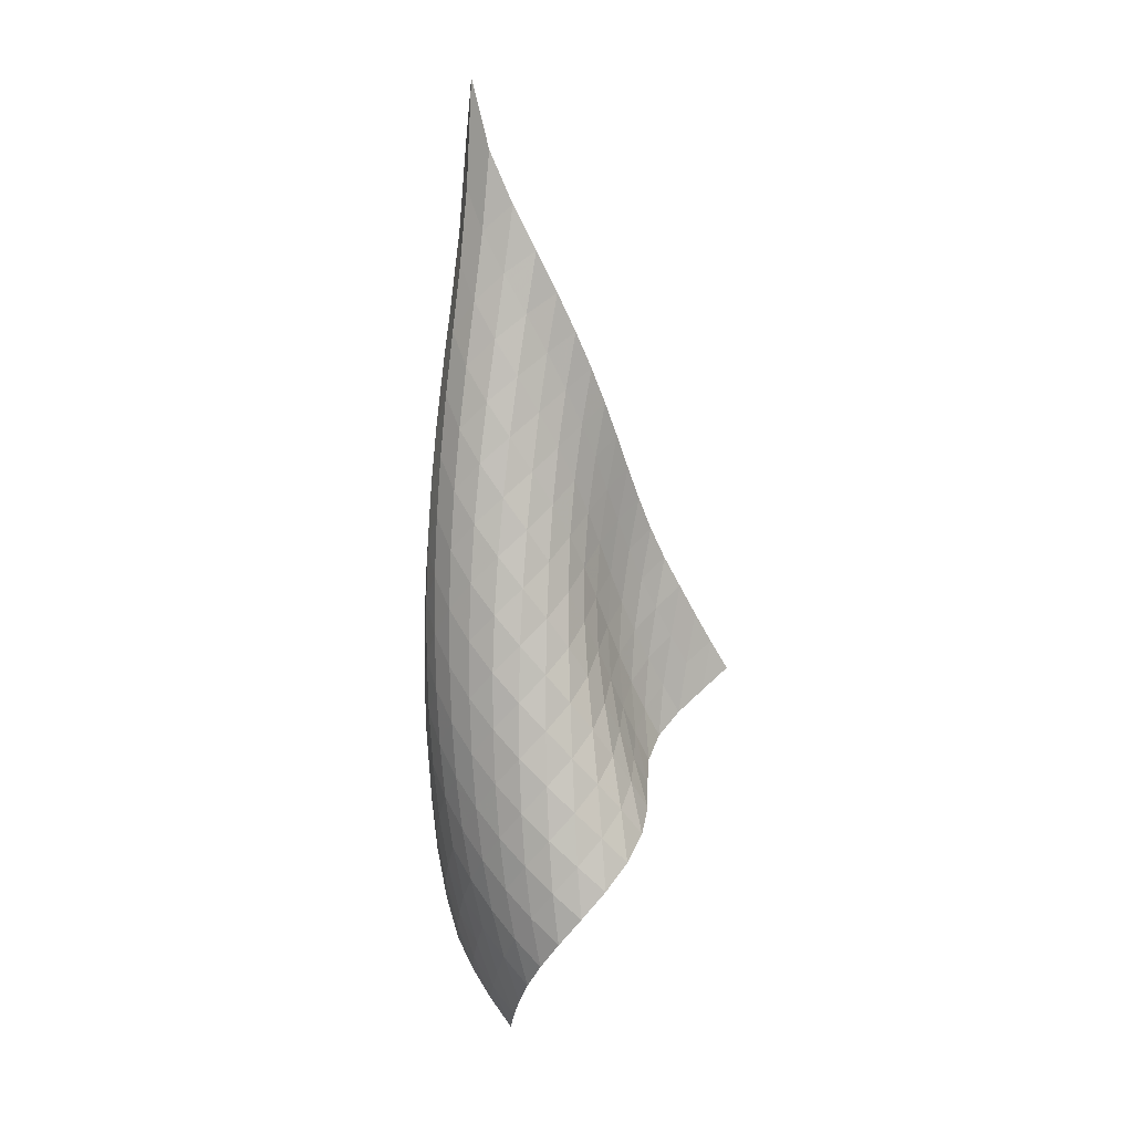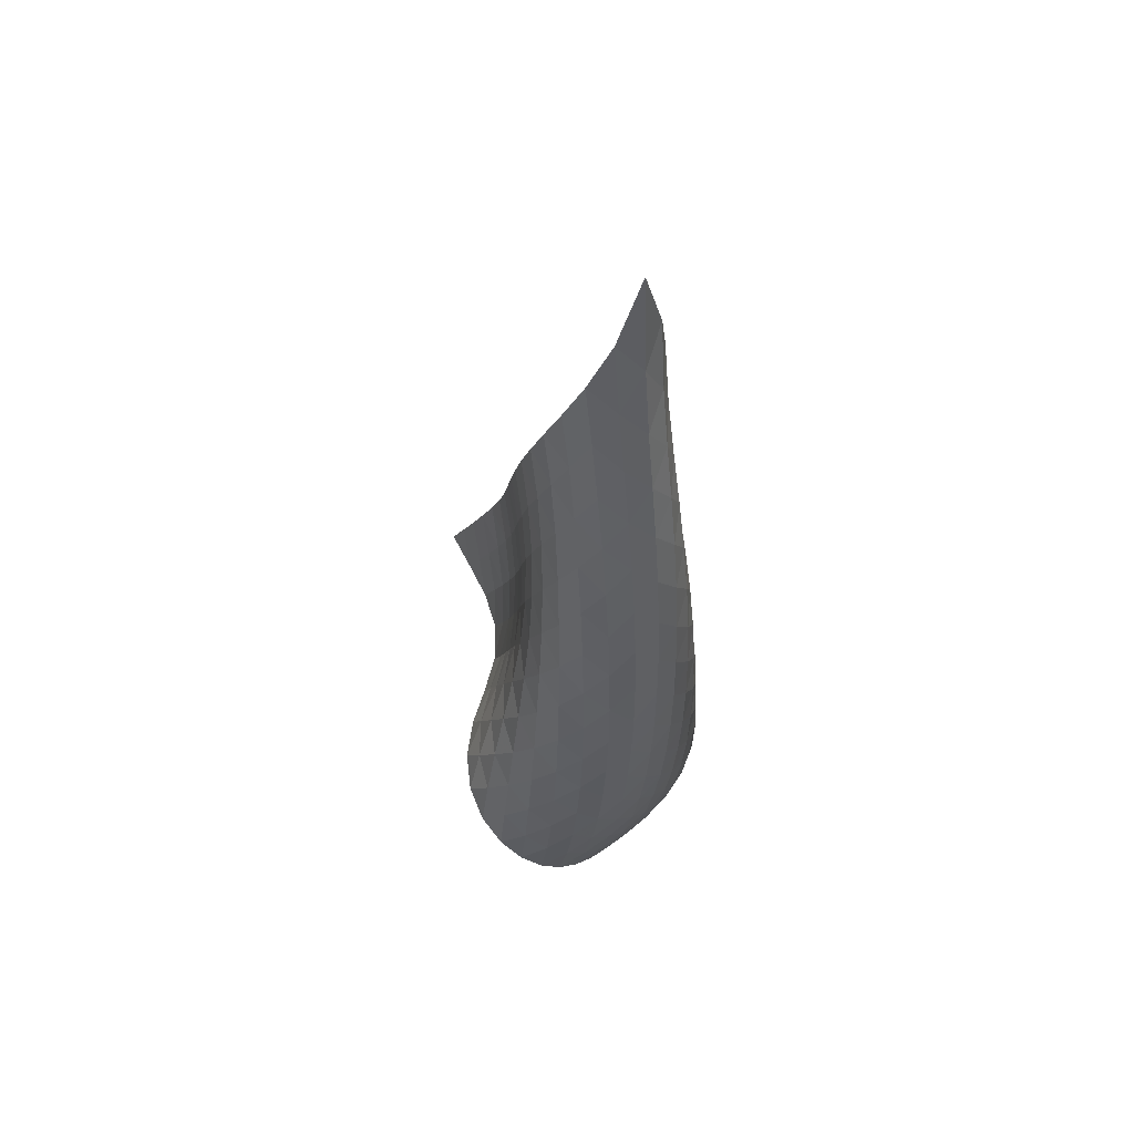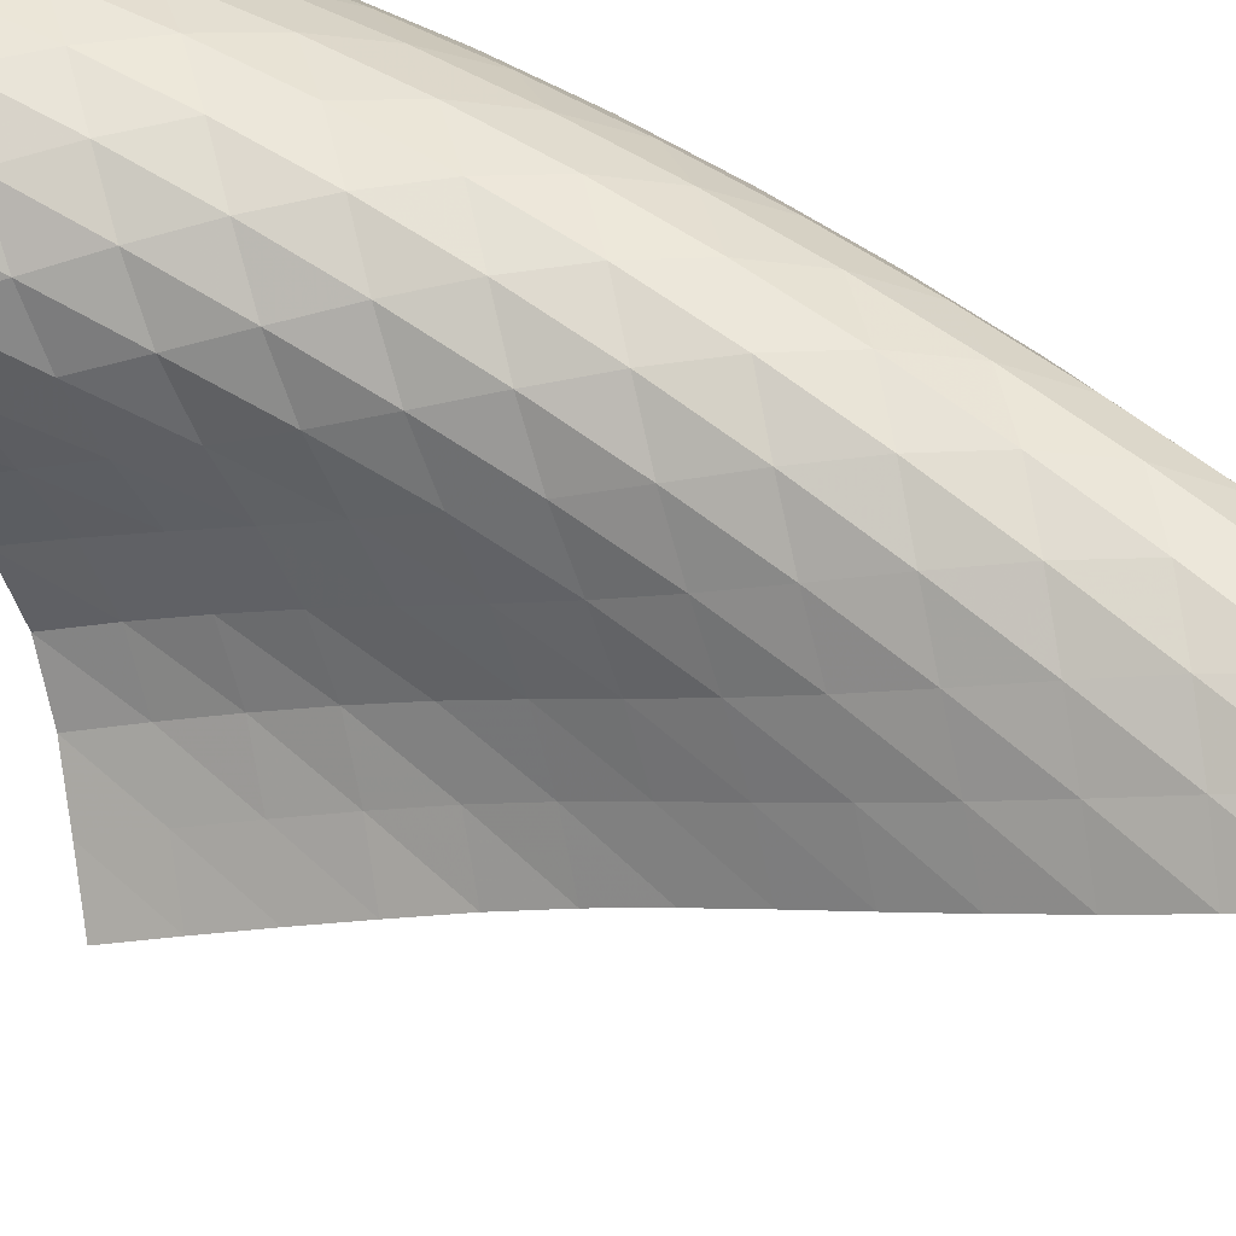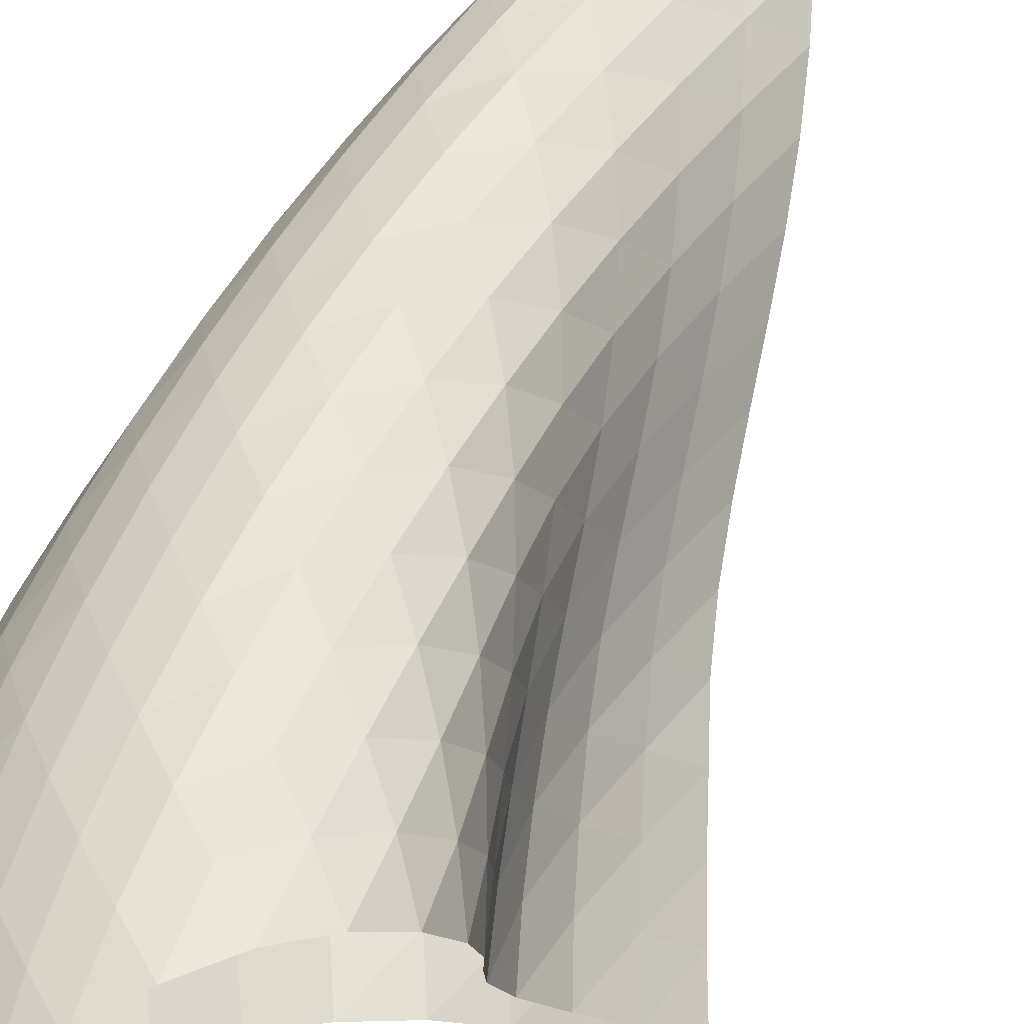
<metadata>
{"format":"obj","ext":"obj","renderer":"f3d","projection":"perspective","resolution":1024,"background":"white","views":[{"elev":9.7,"azim":15.5,"up":"+Y"},{"elev":51.8,"azim":-82.1,"up":"+Y"},{"elev":54.2,"azim":123.7,"up":"+Z"},{"elev":49.5,"azim":25.0,"up":"+Z"}]}
</metadata>
<code>
v -6.495 -0.09867 6.495
v -1.752 -13.28 2.24
v -2.24 -13.28 1.752
v -5.918 -21.1 5.918
v -2.537 -12.6 2.081
v -2.85 -11.92 2.388
v -3.171 -11.23 2.682
v -3.479 -10.53 2.981
v -3.827 -9.822 3.222
v -4.207 -9.104 3.408
v -4.605 -8.377 3.565
v -5.009 -7.642 3.715
v -5.41 -6.893 3.881
v -5.796 -6.128 4.083
v -6.153 -5.339 4.336
v -6.466 -4.517 4.65
v -6.71 -3.647 5.037
v -6.843 -2.696 5.5
v -6.798 -1.585 6.019
v -6.019 -1.585 6.798
v -5.5 -2.696 6.843
v -5.037 -3.647 6.71
v -4.65 -4.517 6.466
v -4.336 -5.339 6.153
v -4.083 -6.128 5.796
v -3.881 -6.893 5.41
v -3.715 -7.642 5.009
v -3.565 -8.377 4.605
v -3.408 -9.104 4.207
v -3.222 -9.822 3.827
v -2.981 -10.53 3.479
v -2.682 -11.23 3.171
v -2.388 -11.92 2.85
v -2.081 -12.6 2.537
v -2.215 -13.72 2.741
v -2.665 -14.16 3.243
v -2.991 -14.59 3.827
v -3.07 -14.99 4.508
v -2.933 -15.34 5.215
v -2.758 -15.68 5.926
v -2.717 -16.06 6.631
v -2.886 -16.52 7.26
v -3.241 -17.05 7.724
v -3.708 -17.63 7.97
v -4.205 -18.24 7.985
v -4.666 -18.85 7.793
v -5.06 -19.44 7.445
v -5.389 -20.01 6.993
v -5.669 -20.56 6.476
v -6.476 -20.56 5.669
v -6.993 -20.01 5.389
v -7.445 -19.44 5.06
v -7.793 -18.85 4.666
v -7.985 -18.24 4.205
v -7.97 -17.63 3.708
v -7.724 -17.05 3.241
v -7.26 -16.52 2.886
v -6.631 -16.06 2.717
v -5.926 -15.68 2.758
v -5.215 -15.34 2.933
v -4.508 -14.99 3.07
v -3.827 -14.59 2.991
v -3.243 -14.16 2.665
v -2.741 -13.72 2.215
v -6.586 -2.363 6.586
v -6.902 -3.251 6.147
v -6.976 -4.118 5.659
v -6.875 -4.954 5.206
v -6.658 -5.762 4.815
v -6.361 -6.545 4.493
v -6.011 -7.309 4.237
v -5.628 -8.058 4.037
v -5.228 -8.794 3.877
v -4.823 -9.521 3.73
v -4.426 -10.24 3.572
v -4.049 -10.95 3.373
v -3.703 -11.66 3.116
v -3.372 -12.35 2.832
v -3.047 -13.04 2.535
v -6.147 -3.251 6.902
v -6.705 -3.938 6.705
v -7.046 -4.69 6.29
v -7.154 -5.462 5.806
v -7.084 -6.233 5.34
v -6.887 -6.996 4.931
v -6.6 -7.747 4.594
v -6.252 -8.488 4.332
v -5.868 -9.22 4.133
v -5.468 -9.945 3.976
v -5.064 -10.66 3.834
v -4.667 -11.38 3.674
v -4.287 -12.09 3.472
v -3.923 -12.79 3.233
v -3.572 -13.48 2.967
v -5.659 -4.118 6.976
v -6.29 -4.69 7.046
v -6.84 -5.342 6.84
v -7.194 -6.042 6.428
v -7.336 -6.763 5.937
v -7.302 -7.49 5.449
v -7.131 -8.216 5.01
v -6.857 -8.939 4.644
v -6.515 -9.658 4.359
v -6.134 -10.37 4.144
v -5.738 -11.09 3.977
v -5.339 -11.8 3.826
v -4.947 -12.51 3.662
v -4.563 -13.21 3.471
v -4.188 -13.91 3.25
v -5.206 -4.954 6.875
v -5.806 -5.462 7.154
v -6.428 -6.042 7.194
v -6.963 -6.679 6.963
v -7.324 -7.352 6.548
v -7.497 -8.04 6.049
v -7.504 -8.733 5.538
v -7.368 -9.426 5.061
v -7.12 -10.12 4.651
v -6.793 -10.81 4.32
v -6.422 -11.51 4.063
v -6.035 -12.21 3.856
v -5.646 -12.91 3.671
v -5.262 -13.61 3.488
v -4.883 -14.3 3.291
v -4.815 -5.762 6.658
v -5.34 -6.233 7.084
v -5.937 -6.763 7.336
v -6.548 -7.352 7.324
v -7.064 -7.984 7.064
v -7.427 -8.638 6.641
v -7.628 -9.302 6.136
v -7.675 -9.966 5.606
v -7.582 -10.63 5.092
v -7.371 -11.29 4.629
v -7.073 -11.96 4.233
v -6.723 -12.62 3.906
v -6.35 -13.3 3.63
v -5.97 -13.98 3.386
v -5.592 -14.66 3.157
v -4.493 -6.545 6.361
v -4.931 -6.996 6.887
v -5.449 -7.49 7.302
v -6.049 -8.04 7.497
v -6.641 -8.638 7.427
v -7.137 -9.267 7.137
v -7.499 -9.909 6.706
v -7.72 -10.55 6.196
v -7.804 -11.19 5.65
v -7.757 -11.83 5.105
v -7.593 -12.46 4.59
v -7.338 -13.09 4.126
v -7.022 -13.73 3.717
v -6.67 -14.37 3.358
v -6.302 -15.02 3.04
v -4.237 -7.309 6.011
v -4.594 -7.747 6.6
v -5.01 -8.216 7.131
v -5.538 -8.733 7.504
v -6.136 -9.302 7.628
v -6.706 -9.909 7.499
v -7.181 -10.53 7.181
v -7.538 -11.17 6.741
v -7.774 -11.79 6.225
v -7.888 -12.41 5.668
v -7.883 -13.03 5.099
v -7.771 -13.63 4.543
v -7.569 -14.23 4.017
v -7.299 -14.83 3.534
v -6.982 -15.44 3.097
v -4.037 -8.058 5.628
v -4.332 -8.488 6.252
v -4.644 -8.939 6.857
v -5.061 -9.426 7.368
v -5.606 -9.966 7.675
v -6.196 -10.55 7.72
v -6.741 -11.17 7.538
v -7.195 -11.79 7.195
v -7.545 -12.41 6.744
v -7.789 -13.02 6.222
v -7.927 -13.63 5.657
v -7.961 -14.22 5.071
v -7.901 -14.79 4.484
v -7.757 -15.37 3.913
v -7.542 -15.94 3.373
v -3.877 -8.794 5.228
v -4.133 -9.22 5.868
v -4.359 -9.658 6.515
v -4.651 -10.12 7.12
v -5.092 -10.63 7.582
v -5.65 -11.19 7.804
v -6.225 -11.79 7.774
v -6.744 -12.41 7.545
v -7.178 -13.03 7.178
v -7.519 -13.64 6.715
v -7.768 -14.24 6.187
v -7.926 -14.83 5.615
v -7.998 -15.4 5.018
v -7.989 -15.95 4.411
v -7.9 -16.5 3.811
v -3.73 -9.521 4.823
v -3.976 -9.945 5.468
v -4.144 -10.37 6.134
v -4.32 -10.81 6.793
v -4.629 -11.29 7.371
v -5.105 -11.83 7.757
v -5.668 -12.41 7.888
v -6.222 -13.02 7.789
v -6.715 -13.64 7.519
v -7.129 -14.25 7.129
v -7.459 -14.85 6.653
v -7.711 -15.44 6.117
v -7.888 -16.01 5.541
v -7.994 -16.57 4.939
v -8.027 -17.1 4.322
v -3.572 -10.24 4.426
v -3.834 -10.66 5.064
v -3.977 -11.09 5.738
v -4.063 -11.51 6.422
v -4.233 -11.96 7.073
v -4.59 -12.46 7.593
v -5.099 -13.03 7.883
v -5.657 -13.63 7.927
v -6.187 -14.24 7.768
v -6.653 -14.85 7.459
v -7.044 -15.46 7.044
v -7.362 -16.05 6.554
v -7.613 -16.63 6.011
v -7.804 -17.18 5.433
v -7.933 -17.72 4.828
v -3.373 -10.95 4.049
v -3.674 -11.38 4.667
v -3.826 -11.8 5.339
v -3.856 -12.21 6.035
v -3.906 -12.62 6.723
v -4.126 -13.09 7.338
v -4.543 -13.63 7.771
v -5.071 -14.22 7.961
v -5.615 -14.83 7.926
v -6.117 -15.44 7.711
v -6.554 -16.05 7.362
v -6.919 -16.65 6.919
v -7.22 -17.23 6.412
v -7.465 -17.79 5.861
v -7.659 -18.33 5.278
v -3.116 -11.66 3.703
v -3.472 -12.09 4.287
v -3.662 -12.51 4.947
v -3.671 -12.91 5.646
v -3.63 -13.3 6.35
v -3.717 -13.73 7.022
v -4.017 -14.23 7.569
v -4.484 -14.79 7.901
v -5.018 -15.4 7.998
v -5.541 -16.01 7.888
v -6.011 -16.63 7.613
v -6.412 -17.23 7.22
v -6.745 -17.81 6.745
v -7.023 -18.37 6.218
v -7.256 -18.92 5.655
v -2.832 -12.35 3.372
v -3.233 -12.79 3.923
v -3.471 -13.21 4.563
v -3.488 -13.61 5.262
v -3.386 -13.98 5.97
v -3.358 -14.37 6.67
v -3.534 -14.83 7.299
v -3.913 -15.37 7.757
v -4.411 -15.95 7.989
v -4.939 -16.57 7.994
v -5.433 -17.18 7.804
v -5.861 -17.79 7.465
v -6.218 -18.37 7.023
v -6.516 -18.94 6.516
v -6.771 -19.48 5.968
v -2.535 -13.04 3.047
v -2.967 -13.48 3.572
v -3.25 -13.91 4.188
v -3.291 -14.3 4.883
v -3.157 -14.66 5.592
v -3.04 -15.02 6.302
v -3.097 -15.44 6.982
v -3.373 -15.94 7.542
v -3.811 -16.5 7.9
v -4.322 -17.1 8.027
v -4.828 -17.72 7.933
v -5.278 -18.33 7.659
v -5.655 -18.92 7.256
v -5.968 -19.48 6.771
v -6.236 -20.03 6.236
f 289 49 4
f 289 4 50
f 5 79 64
f 5 64 3
f 79 94 63
f 79 63 64
f 94 109 62
f 94 62 63
f 109 124 61
f 109 61 62
f 124 139 60
f 124 60 61
f 139 154 59
f 139 59 60
f 154 169 58
f 154 58 59
f 169 184 57
f 169 57 58
f 184 199 56
f 184 56 57
f 199 214 55
f 199 55 56
f 214 229 54
f 214 54 55
f 229 244 53
f 229 53 54
f 244 259 52
f 244 52 53
f 259 274 51
f 259 51 52
f 274 289 50
f 274 50 51
f 1 20 65
f 1 65 19
f 19 65 66
f 19 66 18
f 18 66 67
f 18 67 17
f 17 67 68
f 17 68 16
f 16 68 69
f 16 69 15
f 15 69 70
f 15 70 14
f 14 70 71
f 14 71 13
f 13 71 72
f 13 72 12
f 12 72 73
f 12 73 11
f 11 73 74
f 11 74 10
f 10 74 75
f 10 75 9
f 9 75 76
f 9 76 8
f 8 76 77
f 8 77 7
f 7 77 78
f 7 78 6
f 6 78 79
f 6 79 5
f 20 21 80
f 20 80 65
f 65 80 81
f 65 81 66
f 66 81 82
f 66 82 67
f 67 82 83
f 67 83 68
f 68 83 84
f 68 84 69
f 69 84 85
f 69 85 70
f 70 85 86
f 70 86 71
f 71 86 87
f 71 87 72
f 72 87 88
f 72 88 73
f 73 88 89
f 73 89 74
f 74 89 90
f 74 90 75
f 75 90 91
f 75 91 76
f 76 91 92
f 76 92 77
f 77 92 93
f 77 93 78
f 78 93 94
f 78 94 79
f 21 22 95
f 21 95 80
f 80 95 96
f 80 96 81
f 81 96 97
f 81 97 82
f 82 97 98
f 82 98 83
f 83 98 99
f 83 99 84
f 84 99 100
f 84 100 85
f 85 100 101
f 85 101 86
f 86 101 102
f 86 102 87
f 87 102 103
f 87 103 88
f 88 103 104
f 88 104 89
f 89 104 105
f 89 105 90
f 90 105 106
f 90 106 91
f 91 106 107
f 91 107 92
f 92 107 108
f 92 108 93
f 93 108 109
f 93 109 94
f 22 23 110
f 22 110 95
f 95 110 111
f 95 111 96
f 96 111 112
f 96 112 97
f 97 112 113
f 97 113 98
f 98 113 114
f 98 114 99
f 99 114 115
f 99 115 100
f 100 115 116
f 100 116 101
f 101 116 117
f 101 117 102
f 102 117 118
f 102 118 103
f 103 118 119
f 103 119 104
f 104 119 120
f 104 120 105
f 105 120 121
f 105 121 106
f 106 121 122
f 106 122 107
f 107 122 123
f 107 123 108
f 108 123 124
f 108 124 109
f 23 24 125
f 23 125 110
f 110 125 126
f 110 126 111
f 111 126 127
f 111 127 112
f 112 127 128
f 112 128 113
f 113 128 129
f 113 129 114
f 114 129 130
f 114 130 115
f 115 130 131
f 115 131 116
f 116 131 132
f 116 132 117
f 117 132 133
f 117 133 118
f 118 133 134
f 118 134 119
f 119 134 135
f 119 135 120
f 120 135 136
f 120 136 121
f 121 136 137
f 121 137 122
f 122 137 138
f 122 138 123
f 123 138 139
f 123 139 124
f 24 25 140
f 24 140 125
f 125 140 141
f 125 141 126
f 126 141 142
f 126 142 127
f 127 142 143
f 127 143 128
f 128 143 144
f 128 144 129
f 129 144 145
f 129 145 130
f 130 145 146
f 130 146 131
f 131 146 147
f 131 147 132
f 132 147 148
f 132 148 133
f 133 148 149
f 133 149 134
f 134 149 150
f 134 150 135
f 135 150 151
f 135 151 136
f 136 151 152
f 136 152 137
f 137 152 153
f 137 153 138
f 138 153 154
f 138 154 139
f 25 26 155
f 25 155 140
f 140 155 156
f 140 156 141
f 141 156 157
f 141 157 142
f 142 157 158
f 142 158 143
f 143 158 159
f 143 159 144
f 144 159 160
f 144 160 145
f 145 160 161
f 145 161 146
f 146 161 162
f 146 162 147
f 147 162 163
f 147 163 148
f 148 163 164
f 148 164 149
f 149 164 165
f 149 165 150
f 150 165 166
f 150 166 151
f 151 166 167
f 151 167 152
f 152 167 168
f 152 168 153
f 153 168 169
f 153 169 154
f 26 27 170
f 26 170 155
f 155 170 171
f 155 171 156
f 156 171 172
f 156 172 157
f 157 172 173
f 157 173 158
f 158 173 174
f 158 174 159
f 159 174 175
f 159 175 160
f 160 175 176
f 160 176 161
f 161 176 177
f 161 177 162
f 162 177 178
f 162 178 163
f 163 178 179
f 163 179 164
f 164 179 180
f 164 180 165
f 165 180 181
f 165 181 166
f 166 181 182
f 166 182 167
f 167 182 183
f 167 183 168
f 168 183 184
f 168 184 169
f 27 28 185
f 27 185 170
f 170 185 186
f 170 186 171
f 171 186 187
f 171 187 172
f 172 187 188
f 172 188 173
f 173 188 189
f 173 189 174
f 174 189 190
f 174 190 175
f 175 190 191
f 175 191 176
f 176 191 192
f 176 192 177
f 177 192 193
f 177 193 178
f 178 193 194
f 178 194 179
f 179 194 195
f 179 195 180
f 180 195 196
f 180 196 181
f 181 196 197
f 181 197 182
f 182 197 198
f 182 198 183
f 183 198 199
f 183 199 184
f 28 29 200
f 28 200 185
f 185 200 201
f 185 201 186
f 186 201 202
f 186 202 187
f 187 202 203
f 187 203 188
f 188 203 204
f 188 204 189
f 189 204 205
f 189 205 190
f 190 205 206
f 190 206 191
f 191 206 207
f 191 207 192
f 192 207 208
f 192 208 193
f 193 208 209
f 193 209 194
f 194 209 210
f 194 210 195
f 195 210 211
f 195 211 196
f 196 211 212
f 196 212 197
f 197 212 213
f 197 213 198
f 198 213 214
f 198 214 199
f 29 30 215
f 29 215 200
f 200 215 216
f 200 216 201
f 201 216 217
f 201 217 202
f 202 217 218
f 202 218 203
f 203 218 219
f 203 219 204
f 204 219 220
f 204 220 205
f 205 220 221
f 205 221 206
f 206 221 222
f 206 222 207
f 207 222 223
f 207 223 208
f 208 223 224
f 208 224 209
f 209 224 225
f 209 225 210
f 210 225 226
f 210 226 211
f 211 226 227
f 211 227 212
f 212 227 228
f 212 228 213
f 213 228 229
f 213 229 214
f 30 31 230
f 30 230 215
f 215 230 231
f 215 231 216
f 216 231 232
f 216 232 217
f 217 232 233
f 217 233 218
f 218 233 234
f 218 234 219
f 219 234 235
f 219 235 220
f 220 235 236
f 220 236 221
f 221 236 237
f 221 237 222
f 222 237 238
f 222 238 223
f 223 238 239
f 223 239 224
f 224 239 240
f 224 240 225
f 225 240 241
f 225 241 226
f 226 241 242
f 226 242 227
f 227 242 243
f 227 243 228
f 228 243 244
f 228 244 229
f 31 32 245
f 31 245 230
f 230 245 246
f 230 246 231
f 231 246 247
f 231 247 232
f 232 247 248
f 232 248 233
f 233 248 249
f 233 249 234
f 234 249 250
f 234 250 235
f 235 250 251
f 235 251 236
f 236 251 252
f 236 252 237
f 237 252 253
f 237 253 238
f 238 253 254
f 238 254 239
f 239 254 255
f 239 255 240
f 240 255 256
f 240 256 241
f 241 256 257
f 241 257 242
f 242 257 258
f 242 258 243
f 243 258 259
f 243 259 244
f 32 33 260
f 32 260 245
f 245 260 261
f 245 261 246
f 246 261 262
f 246 262 247
f 247 262 263
f 247 263 248
f 248 263 264
f 248 264 249
f 249 264 265
f 249 265 250
f 250 265 266
f 250 266 251
f 251 266 267
f 251 267 252
f 252 267 268
f 252 268 253
f 253 268 269
f 253 269 254
f 254 269 270
f 254 270 255
f 255 270 271
f 255 271 256
f 256 271 272
f 256 272 257
f 257 272 273
f 257 273 258
f 258 273 274
f 258 274 259
f 33 34 275
f 33 275 260
f 260 275 276
f 260 276 261
f 261 276 277
f 261 277 262
f 262 277 278
f 262 278 263
f 263 278 279
f 263 279 264
f 264 279 280
f 264 280 265
f 265 280 281
f 265 281 266
f 266 281 282
f 266 282 267
f 267 282 283
f 267 283 268
f 268 283 284
f 268 284 269
f 269 284 285
f 269 285 270
f 270 285 286
f 270 286 271
f 271 286 287
f 271 287 272
f 272 287 288
f 272 288 273
f 273 288 289
f 273 289 274
f 34 2 35
f 34 35 275
f 275 35 36
f 275 36 276
f 276 36 37
f 276 37 277
f 277 37 38
f 277 38 278
f 278 38 39
f 278 39 279
f 279 39 40
f 279 40 280
f 280 40 41
f 280 41 281
f 281 41 42
f 281 42 282
f 282 42 43
f 282 43 283
f 283 43 44
f 283 44 284
f 284 44 45
f 284 45 285
f 285 45 46
f 285 46 286
f 286 46 47
f 286 47 287
f 287 47 48
f 287 48 288
f 288 48 49
f 288 49 289

</code>
